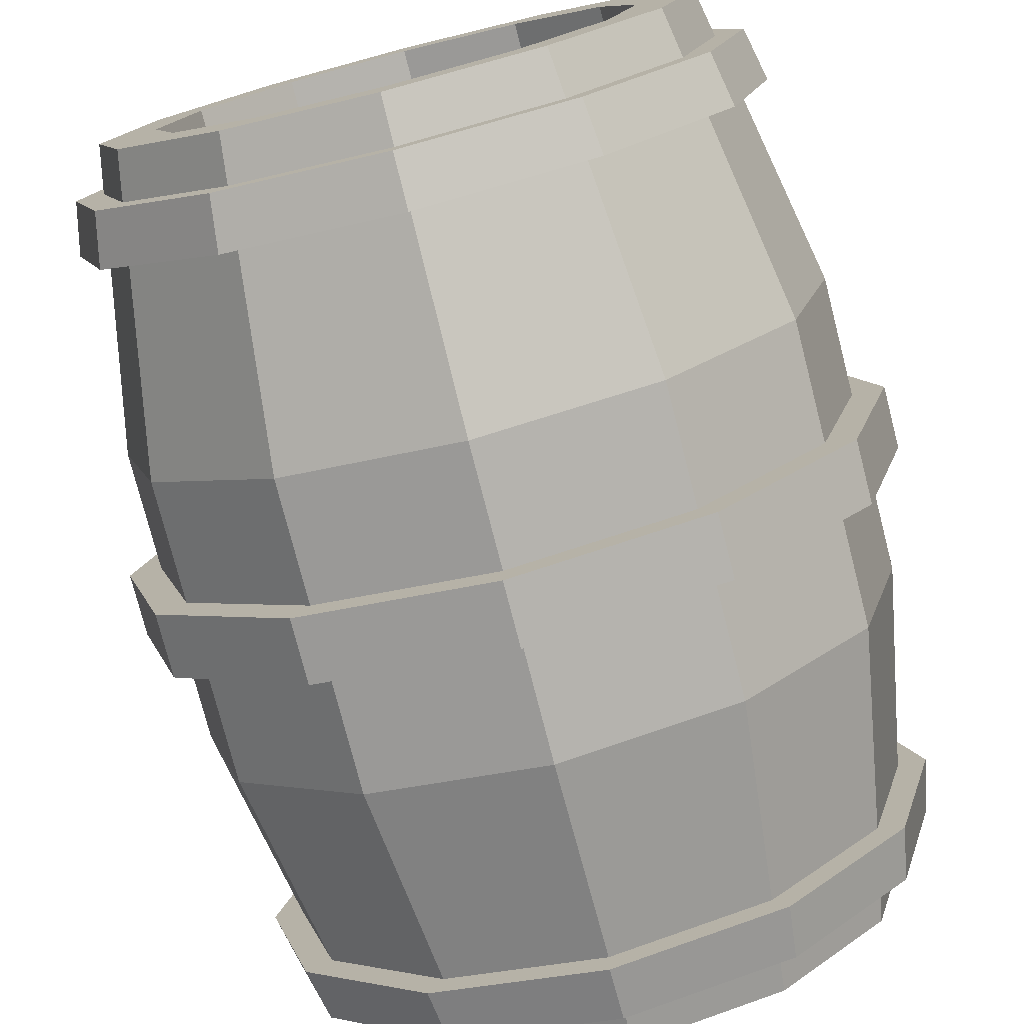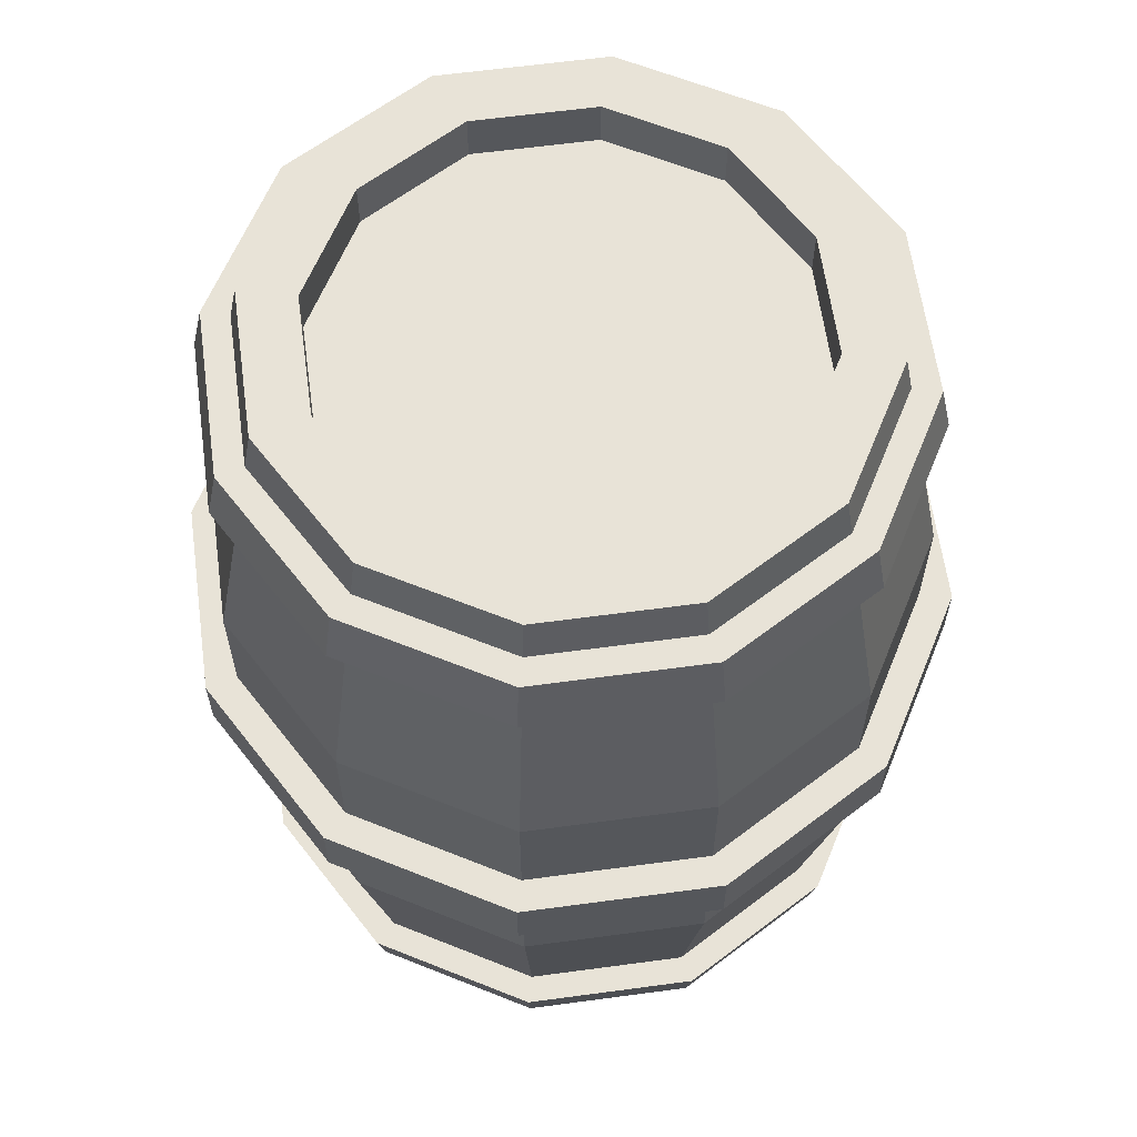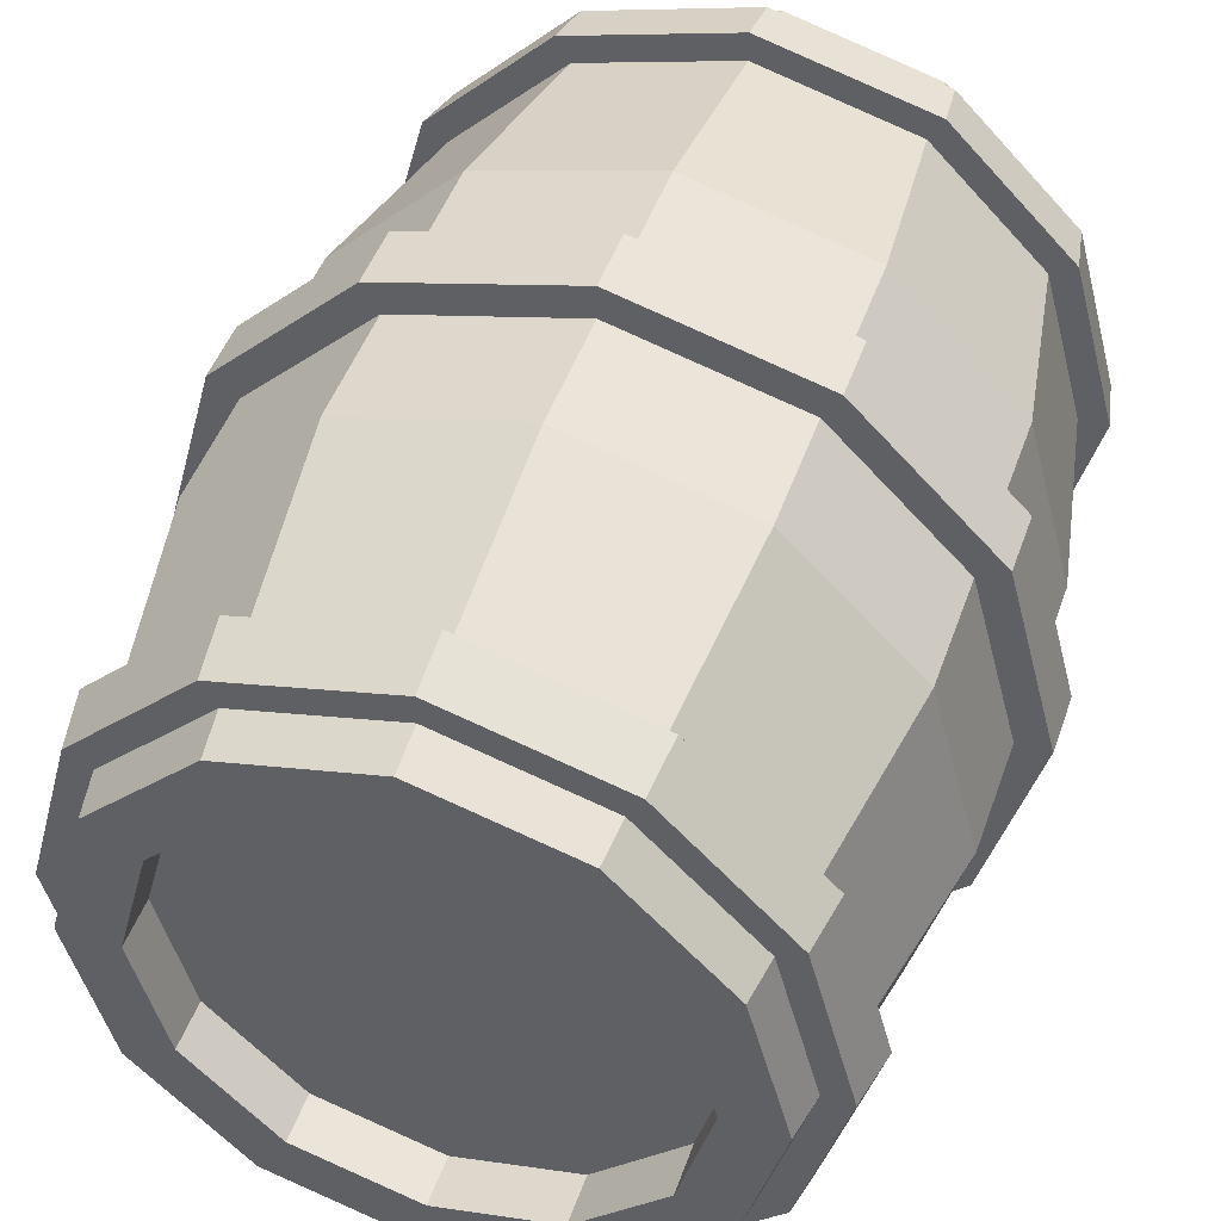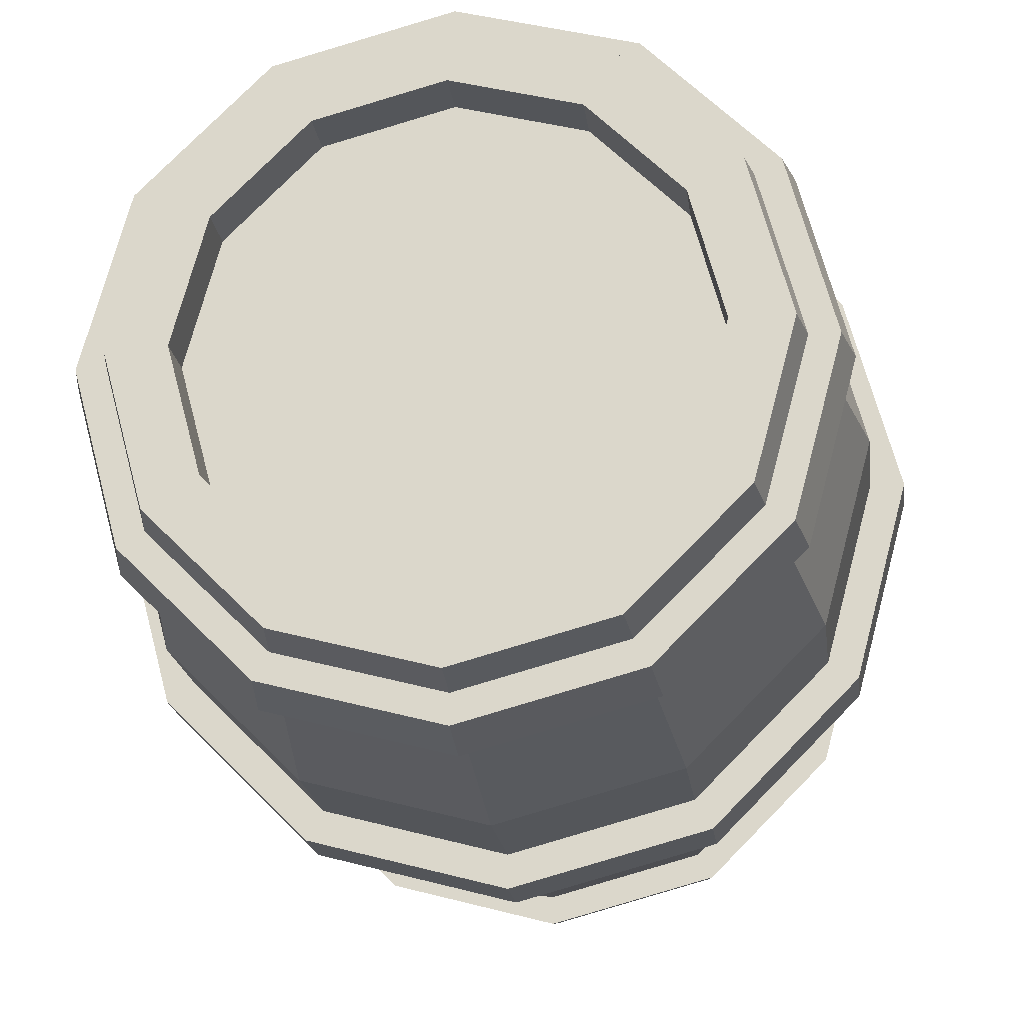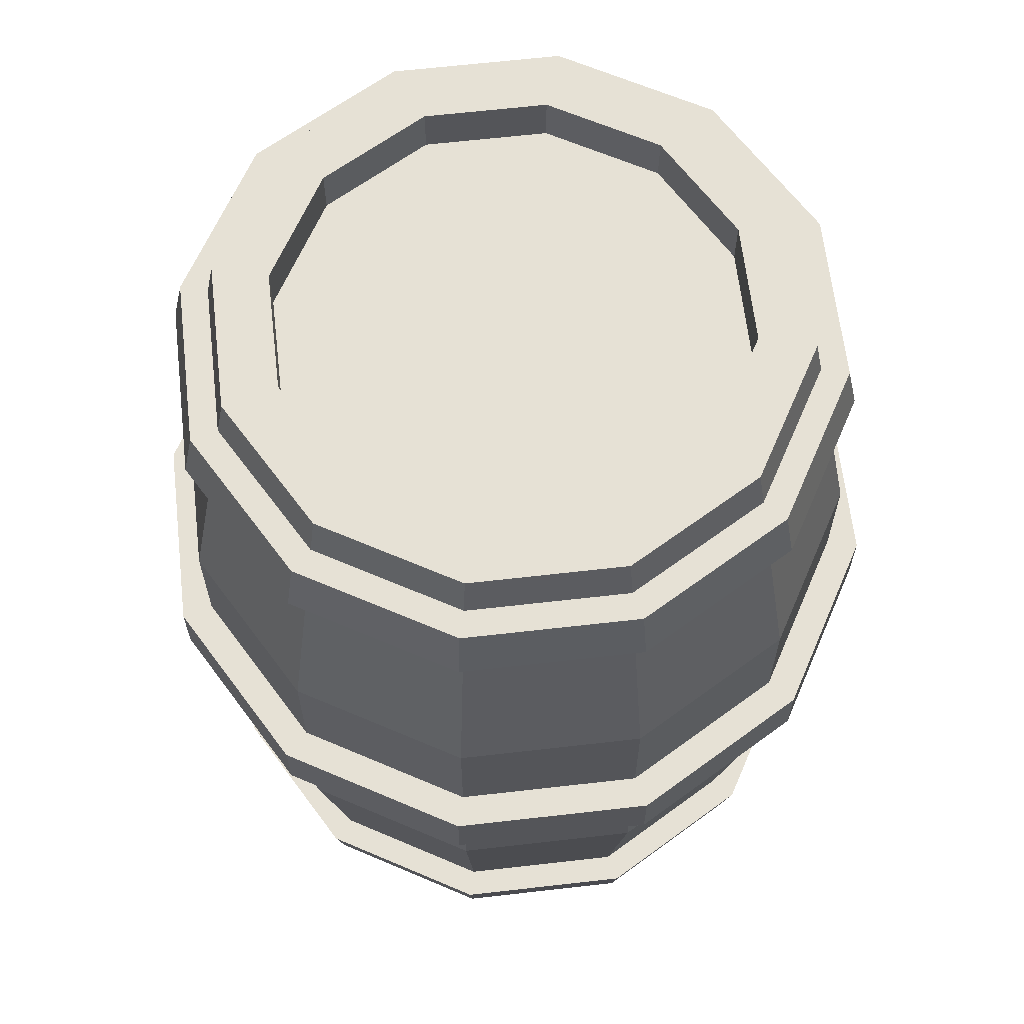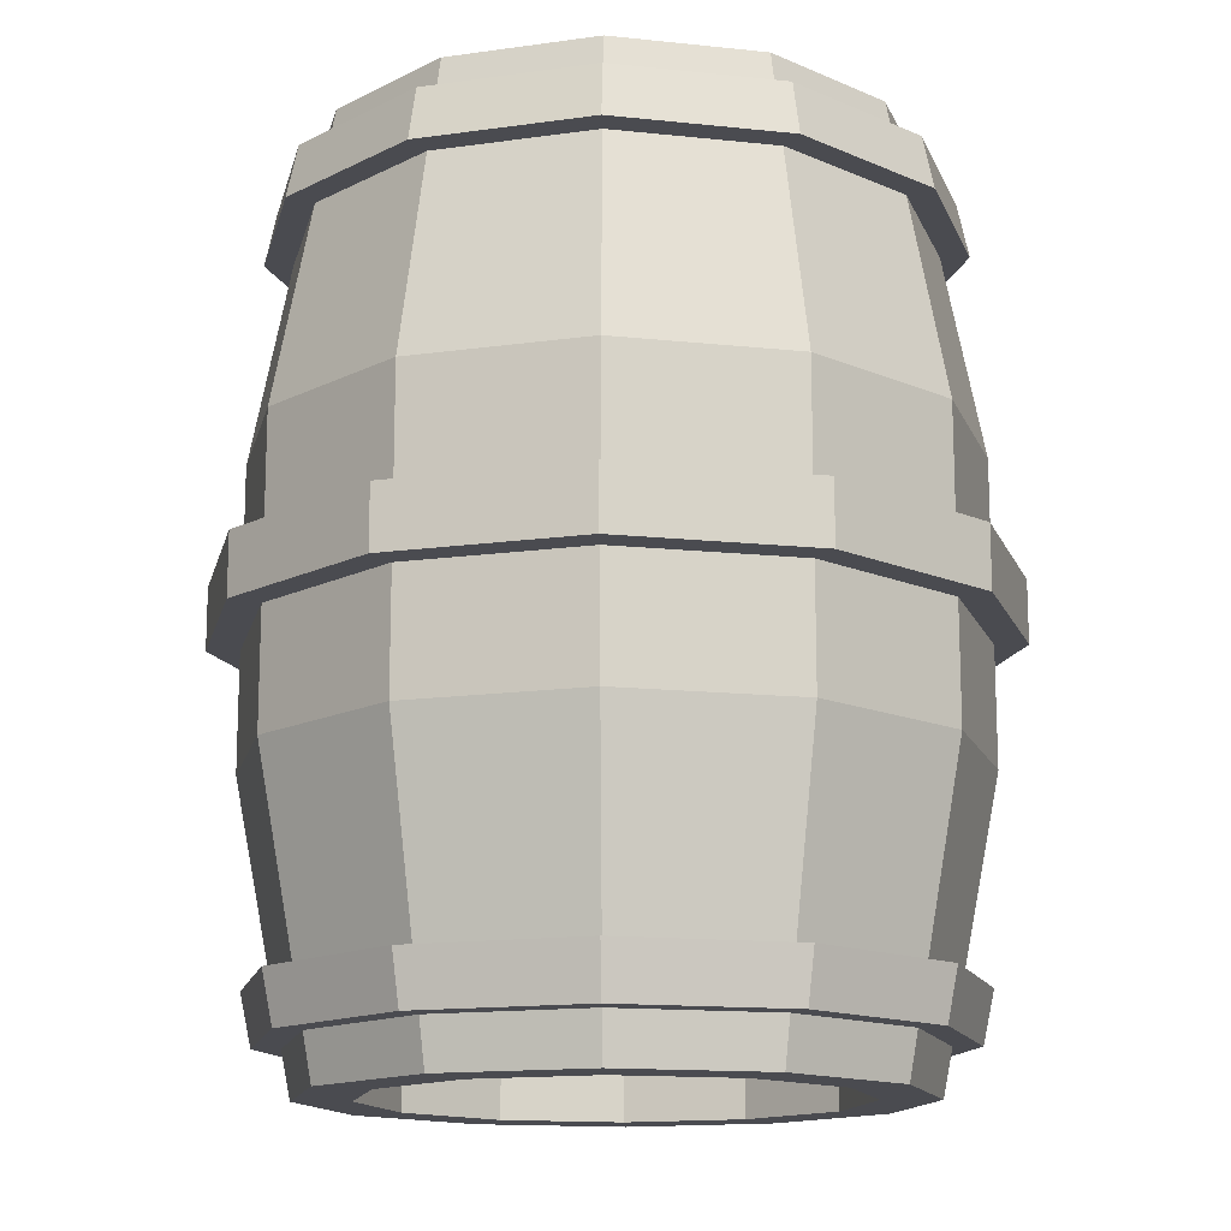
<metadata>
{"format":"obj","ext":"obj","renderer":"f3d","projection":"perspective","resolution":1024,"background":"white","views":[{"elev":-76.8,"azim":14.4,"up":"+Z"},{"elev":62.0,"azim":-22.8,"up":"+Y"},{"elev":47.2,"azim":-161.0,"up":"+Z"},{"elev":-19.8,"azim":-172.8,"up":"+Z"},{"elev":64.1,"azim":158.4,"up":"+Y"},{"elev":-14.5,"azim":92.0,"up":"+Y"}]}
</metadata>
<code>
o Cylinder.015_Cylinder.016
v -0.000193 8.4e-05 -0.3437
v -0.000193 1.302 -0.3437
v 0.1714 8.4e-05 -0.2977
v 0.1714 1.302 -0.2977
v 0.2971 8.4e-05 -0.1721
v 0.2971 1.302 -0.1721
v 0.3431 8.4e-05 -0.000448
v 0.3431 1.302 -0.000448
v 0.2971 8.4e-05 0.1712
v 0.2971 1.302 0.1712
v 0.1714 8.4e-05 0.2968
v 0.1714 1.302 0.2968
v -0.000193 8.4e-05 0.3428
v -0.000193 1.302 0.3428
v -0.1718 8.4e-05 0.2968
v -0.1718 1.302 0.2968
v -0.2975 8.4e-05 0.1712
v -0.2975 1.302 0.1712
v -0.3434 8.4e-05 -0.000448
v -0.3434 1.302 -0.000448
v -0.2975 8.4e-05 -0.1721
v -0.2975 1.302 -0.1721
v -0.1718 8.4e-05 -0.2977
v -0.1718 1.302 -0.2977
v -0.000193 0.4341 -0.5101
v -0.000193 0.8681 -0.5101
v 0.2546 0.8681 -0.4418
v 0.2546 0.4341 -0.4418
v 0.4412 0.8681 -0.2553
v 0.4412 0.4341 -0.2553
v 0.5095 0.8681 -0.000448
v 0.5095 0.4341 -0.000448
v 0.4412 0.8681 0.2544
v 0.4412 0.4341 0.2544
v 0.2546 0.8681 0.4409
v 0.2546 0.4341 0.4409
v -0.000193 0.8681 0.5092
v -0.000193 0.4341 0.5092
v -0.255 0.8681 0.4409
v -0.255 0.4341 0.4409
v -0.4416 0.8681 0.2544
v -0.4416 0.4341 0.2544
v -0.5099 0.8681 -0.000448
v -0.5099 0.4341 -0.000448
v -0.4416 0.8681 -0.2553
v -0.4416 0.4341 -0.2553
v -0.255 0.8681 -0.4418
v -0.255 0.4341 -0.4418
v -0.000193 8.4e-05 -0.4253
v 0.2122 8.4e-05 -0.3684
v 0.2122 1.302 -0.3684
v -0.000193 1.302 -0.4253
v 0.3678 8.4e-05 -0.2129
v 0.3678 1.302 -0.2129
v 0.4247 8.4e-05 -0.000448
v 0.4247 1.302 -0.000448
v 0.3678 8.4e-05 0.212
v 0.3678 1.302 0.212
v 0.2122 8.4e-05 0.3675
v 0.2122 1.302 0.3675
v -0.000193 8.4e-05 0.4244
v -0.000193 1.302 0.4244
v -0.2126 8.4e-05 0.3675
v -0.2126 1.302 0.3675
v -0.3682 8.4e-05 0.212
v -0.3682 1.302 0.212
v -0.4251 8.4e-05 -0.000448
v -0.4251 1.302 -0.000448
v -0.3682 8.4e-05 -0.2129
v -0.3682 1.302 -0.2129
v -0.2126 8.4e-05 -0.3684
v -0.2126 1.302 -0.3684
v -0.000193 0.07131 -0.3437
v 0.1714 0.07131 -0.2977
v 0.1714 1.231 -0.2977
v -0.000193 1.231 -0.3437
v 0.2971 0.07131 -0.1721
v 0.2971 1.231 -0.1721
v 0.3431 0.07131 -0.000448
v 0.3431 1.231 -0.000448
v 0.2971 0.07131 0.1712
v 0.2971 1.231 0.1712
v 0.1714 0.07131 0.2968
v 0.1714 1.231 0.2968
v -0.000193 0.07131 0.3428
v -0.000193 1.231 0.3428
v -0.1718 0.07131 0.2968
v -0.1718 1.231 0.2968
v -0.2975 0.07131 0.1712
v -0.2975 1.231 0.1712
v -0.3434 0.07131 -0.000448
v -0.3434 1.231 -0.000448
v -0.2975 0.07131 -0.1721
v -0.2975 1.231 -0.1721
v -0.1718 0.07131 -0.2977
v -0.1718 1.231 -0.2977
v -0.000193 1.162 -0.4527
v -0.000193 1.24 -0.4375
v 0.2183 1.24 -0.3789
v 0.2259 1.162 -0.3921
v 0.3783 1.24 -0.219
v 0.3915 1.162 -0.2266
v 0.4368 1.24 -0.000448
v 0.4521 1.162 -0.000448
v 0.3783 1.24 0.2181
v 0.3915 1.162 0.2257
v 0.2183 1.24 0.378
v 0.2259 1.162 0.3912
v -0.000193 1.24 0.4366
v -0.000193 1.162 0.4518
v -0.2187 1.24 0.378
v -0.2263 1.162 0.3912
v -0.3787 1.24 0.2181
v -0.3918 1.162 0.2257
v -0.4372 1.24 -0.000448
v -0.4524 1.162 -0.000448
v -0.3787 1.24 -0.219
v -0.3919 1.162 -0.2266
v -0.2187 1.24 -0.3789
v -0.2263 1.162 -0.3921
v 0.2263 0.144 -0.3928
v 0.2189 0.06839 -0.38
v 0.3921 0.144 -0.2269
v 0.3793 0.06839 -0.2196
v 0.4528 0.144 -0.000448
v 0.438 0.06839 -0.000448
v 0.3921 0.144 0.226
v 0.3793 0.06839 0.2187
v 0.2263 0.144 0.3919
v 0.2189 0.06839 0.3791
v -0.000193 0.144 0.4525
v -0.000193 0.06839 0.4378
v -0.2267 0.144 0.3919
v -0.2193 0.06839 0.3791
v -0.3925 0.144 0.226
v -0.3797 0.06839 0.2187
v -0.4532 0.144 -0.000448
v -0.4384 0.06839 -0.000448
v -0.3925 0.144 -0.2269
v -0.3797 0.06839 -0.2196
v -0.2267 0.144 -0.3928
v -0.2193 0.06839 -0.38
v -0.000193 0.06839 -0.4387
v -0.000193 0.144 -0.4534
v -0.000193 0.6057 -0.5101
v -0.000193 0.6964 -0.5101
v 0.2546 0.6964 -0.4418
v 0.2546 0.6057 -0.4418
v 0.4412 0.6964 -0.2553
v 0.4412 0.6057 -0.2553
v 0.5095 0.6964 -0.000448
v 0.5095 0.6057 -0.000448
v 0.4412 0.6964 0.2544
v 0.4412 0.6057 0.2544
v 0.2546 0.6964 0.4409
v 0.2546 0.6057 0.4409
v -0.000193 0.6964 0.5092
v -0.000193 0.6057 0.5092
v -0.255 0.6964 0.4409
v -0.255 0.6057 0.4409
v -0.4416 0.6964 0.2544
v -0.4416 0.6057 0.2544
v -0.5099 0.6964 -0.000448
v -0.5099 0.6057 -0.000448
v -0.4416 0.6964 -0.2553
v -0.4416 0.6057 -0.2553
v -0.255 0.6964 -0.4418
v -0.255 0.6057 -0.4418
v -0.000193 1.162 -0.4943
v -0.000193 1.24 -0.4777
v 0.2384 1.24 -0.4138
v 0.2467 1.162 -0.4282
v 0.4131 1.24 -0.2391
v 0.4275 1.162 -0.2474
v 0.4771 1.24 -0.000448
v 0.4937 1.162 -0.000448
v 0.4131 1.24 0.2382
v 0.4275 1.162 0.2465
v 0.2384 1.24 0.4129
v 0.2467 1.162 0.4273
v -0.000193 1.24 0.4768
v -0.000193 1.162 0.4934
v -0.2388 1.24 0.4129
v -0.2471 1.162 0.4273
v -0.4135 1.24 0.2382
v -0.4279 1.162 0.2465
v -0.4775 1.24 -0.000448
v -0.4941 1.162 -0.000448
v -0.4135 1.24 -0.2391
v -0.4279 1.162 -0.2474
v -0.2388 1.24 -0.4138
v -0.2471 1.162 -0.4282
v 0.2472 0.144 -0.4289
v 0.2391 0.06839 -0.4149
v 0.4282 0.144 -0.2478
v 0.4143 0.06839 -0.2397
v 0.4945 0.144 -0.000448
v 0.4784 0.06839 -0.000448
v 0.4282 0.144 0.2469
v 0.4143 0.06839 0.2388
v 0.2472 0.144 0.428
v 0.2391 0.06839 0.414
v -0.000193 0.144 0.4943
v -0.000193 0.06839 0.4781
v -0.2475 0.144 0.428
v -0.2395 0.06839 0.414
v -0.4286 0.144 0.2469
v -0.4147 0.06839 0.2388
v -0.4949 0.144 -0.000448
v -0.4788 0.06839 -0.000448
v -0.4286 0.144 -0.2478
v -0.4147 0.06839 -0.2397
v -0.2475 0.144 -0.4289
v -0.2395 0.06839 -0.4149
v -0.000193 0.06839 -0.479
v -0.000193 0.144 -0.4951
v -0.000193 0.6057 -0.557
v -0.000193 0.6964 -0.557
v 0.2781 0.6964 -0.4825
v 0.2781 0.6057 -0.4825
v 0.4818 0.6964 -0.2787
v 0.4818 0.6057 -0.2787
v 0.5564 0.6964 -0.000448
v 0.5564 0.6057 -0.000448
v 0.4818 0.6964 0.2778
v 0.4818 0.6057 0.2778
v 0.2781 0.6964 0.4816
v 0.2781 0.6057 0.4816
v -0.000193 0.6964 0.5561
v -0.000193 0.6057 0.5561
v -0.2785 0.6964 0.4816
v -0.2785 0.6057 0.4816
v -0.4822 0.6964 0.2778
v -0.4822 0.6057 0.2778
v -0.5568 0.6964 -0.000448
v -0.5568 0.6057 -0.000448
v -0.4822 0.6964 -0.2787
v -0.4822 0.6057 -0.2787
v -0.2785 0.6964 -0.4825
v -0.2785 0.6057 -0.4825
f 98 52 51 99
f 99 51 54 101
f 101 54 56 103
f 103 56 58 105
f 105 58 60 107
f 107 60 62 109
f 109 62 64 111
f 111 64 66 113
f 113 66 68 115
f 115 68 70 117
f 16 14 86 88
f 117 70 72 119
f 119 72 52 98
f 21 23 95 93
f 141 48 25 144
f 167 47 26 146
f 139 46 48 141
f 165 45 47 167
f 137 44 46 139
f 163 43 45 165
f 135 42 44 137
f 161 41 43 163
f 133 40 42 135
f 159 39 41 161
f 131 38 40 133
f 157 37 39 159
f 129 36 38 131
f 155 35 37 157
f 127 34 36 129
f 153 33 35 155
f 125 32 34 127
f 151 31 33 153
f 123 30 32 125
f 149 29 31 151
f 121 28 30 123
f 147 27 29 149
f 144 25 28 121
f 146 26 27 147
f 3 1 49 50
f 2 4 51 52
f 5 3 50 53
f 4 6 54 51
f 7 5 53 55
f 6 8 56 54
f 9 7 55 57
f 8 10 58 56
f 11 9 57 59
f 10 12 60 58
f 13 11 59 61
f 12 14 62 60
f 15 13 61 63
f 14 16 64 62
f 17 15 63 65
f 16 18 66 64
f 19 17 65 67
f 18 20 68 66
f 21 19 67 69
f 20 22 70 68
f 23 21 69 71
f 22 24 72 70
f 1 23 71 49
f 24 2 52 72
f 75 76 96 94 92 90 88 86 84 82 80 78
f 73 74 77 79 81 83 85 87 89 91 93 95
f 7 9 81 79
f 24 22 94 96
f 15 17 89 87
f 10 8 80 82
f 23 1 73 95
f 1 3 74 73
f 18 16 88 90
f 9 11 83 81
f 2 24 96 76
f 4 2 76 75
f 17 19 91 89
f 12 10 82 84
f 3 5 77 74
f 20 18 90 92
f 11 13 85 83
f 6 4 75 78
f 19 21 93 91
f 14 12 84 86
f 5 7 79 77
f 22 20 92 94
f 13 15 87 85
f 8 6 78 80
f 47 120 97 26
f 117 119 191 189
f 45 118 120 47
f 125 127 199 197
f 43 116 118 45
f 155 157 229 227
f 41 114 116 43
f 120 118 190 192
f 39 112 114 41
f 128 126 198 200
f 37 110 112 39
f 158 156 228 230
f 35 108 110 37
f 119 98 170 191
f 33 106 108 35
f 123 125 197 195
f 31 104 106 33
f 153 155 227 225
f 29 102 104 31
f 97 120 192 169
f 27 100 102 29
f 126 124 196 198
f 26 97 100 27
f 156 154 226 228
f 49 143 122 50
f 121 123 195 193
f 50 122 124 53
f 151 153 225 223
f 53 124 126 55
f 124 122 194 196
f 55 126 128 57
f 154 152 224 226
f 57 128 130 59
f 98 99 171 170
f 59 130 132 61
f 144 121 193 216
f 61 132 134 63
f 149 151 223 221
f 63 134 136 65
f 100 97 169 172
f 65 136 138 67
f 122 143 215 194
f 67 138 140 69
f 152 150 222 224
f 69 140 142 71
f 99 101 173 171
f 71 142 143 49
f 147 149 221 219
f 25 145 148 28
f 102 100 172 174
f 28 148 150 30
f 150 148 220 222
f 30 150 152 32
f 101 103 175 173
f 32 152 154 34
f 141 144 216 213
f 34 154 156 36
f 146 147 219 218
f 36 156 158 38
f 104 102 174 176
f 38 158 160 40
f 143 142 214 215
f 40 160 162 42
f 148 145 217 220
f 42 162 164 44
f 103 105 177 175
f 44 164 166 46
f 139 141 213 211
f 46 166 168 48
f 106 104 176 178
f 48 168 145 25
f 142 140 212 214
f 192 191 170 169
f 190 189 191 192
f 188 187 189 190
f 186 185 187 188
f 184 183 185 186
f 182 181 183 184
f 180 179 181 182
f 178 177 179 180
f 176 175 177 178
f 174 173 175 176
f 172 171 173 174
f 169 170 171 172
f 215 216 193 194
f 194 193 195 196
f 196 195 197 198
f 198 197 199 200
f 200 199 201 202
f 202 201 203 204
f 204 203 205 206
f 206 205 207 208
f 208 207 209 210
f 210 209 211 212
f 212 211 213 214
f 214 213 216 215
f 217 218 219 220
f 220 219 221 222
f 222 221 223 224
f 224 223 225 226
f 226 225 227 228
f 228 227 229 230
f 230 229 231 232
f 232 231 233 234
f 234 233 235 236
f 236 235 237 238
f 238 237 239 240
f 240 239 218 217
f 160 158 230 232
f 130 128 200 202
f 118 116 188 190
f 157 159 231 229
f 127 129 201 199
f 115 117 189 187
f 162 160 232 234
f 132 130 202 204
f 116 114 186 188
f 159 161 233 231
f 129 131 203 201
f 113 115 187 185
f 164 162 234 236
f 134 132 204 206
f 114 112 184 186
f 161 163 235 233
f 131 133 205 203
f 111 113 185 183
f 166 164 236 238
f 136 134 206 208
f 112 110 182 184
f 163 165 237 235
f 133 135 207 205
f 109 111 183 181
f 168 166 238 240
f 138 136 208 210
f 110 108 180 182
f 165 167 239 237
f 135 137 209 207
f 107 109 181 179
f 145 168 240 217
f 140 138 210 212
f 108 106 178 180
f 167 146 218 239
f 137 139 211 209
f 105 107 179 177

</code>
